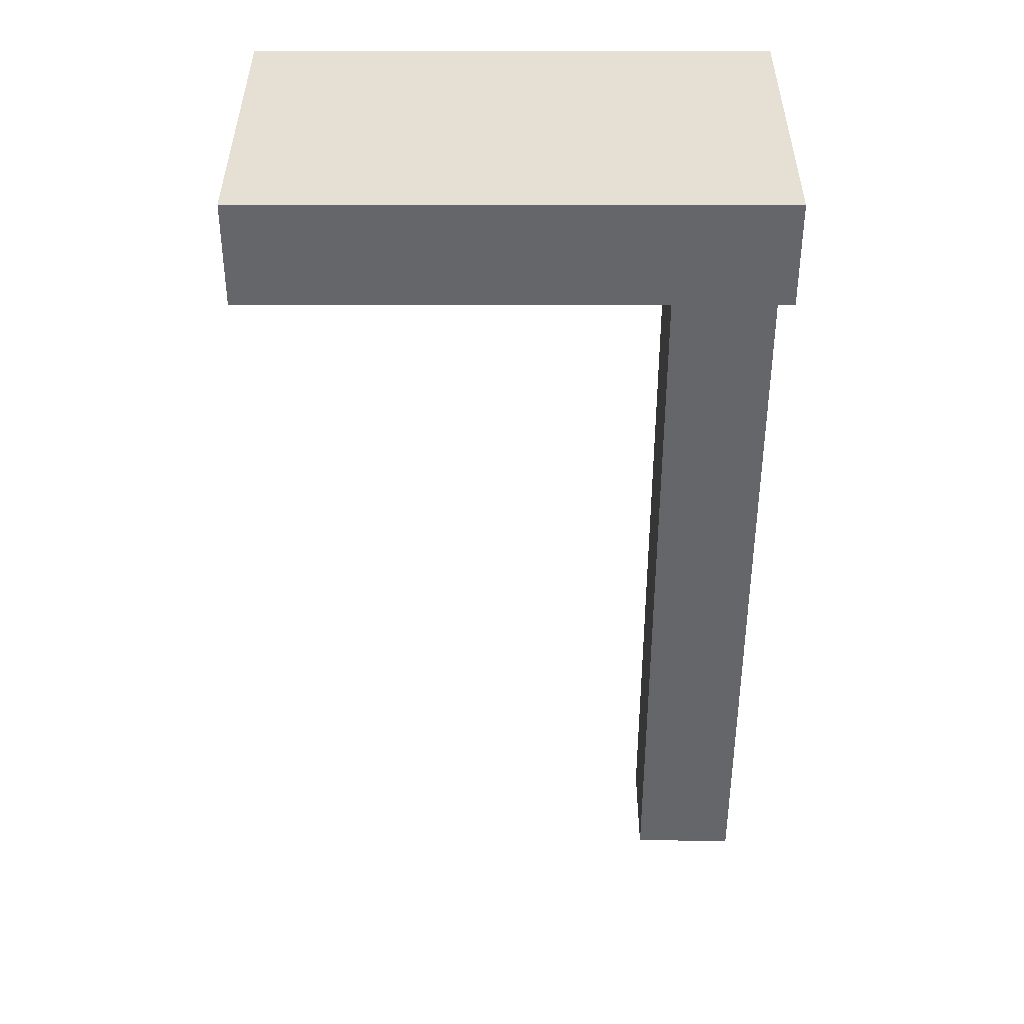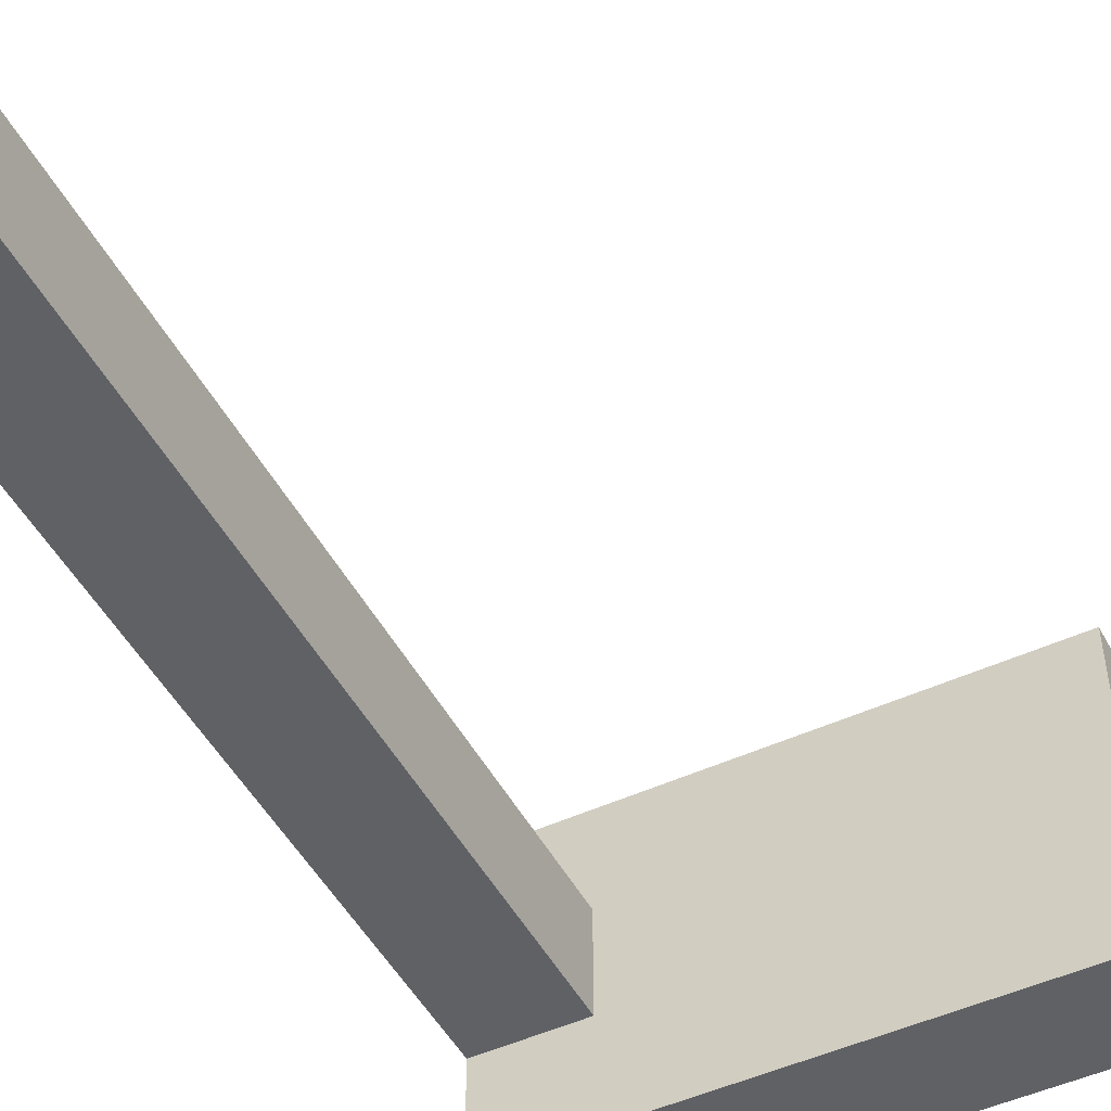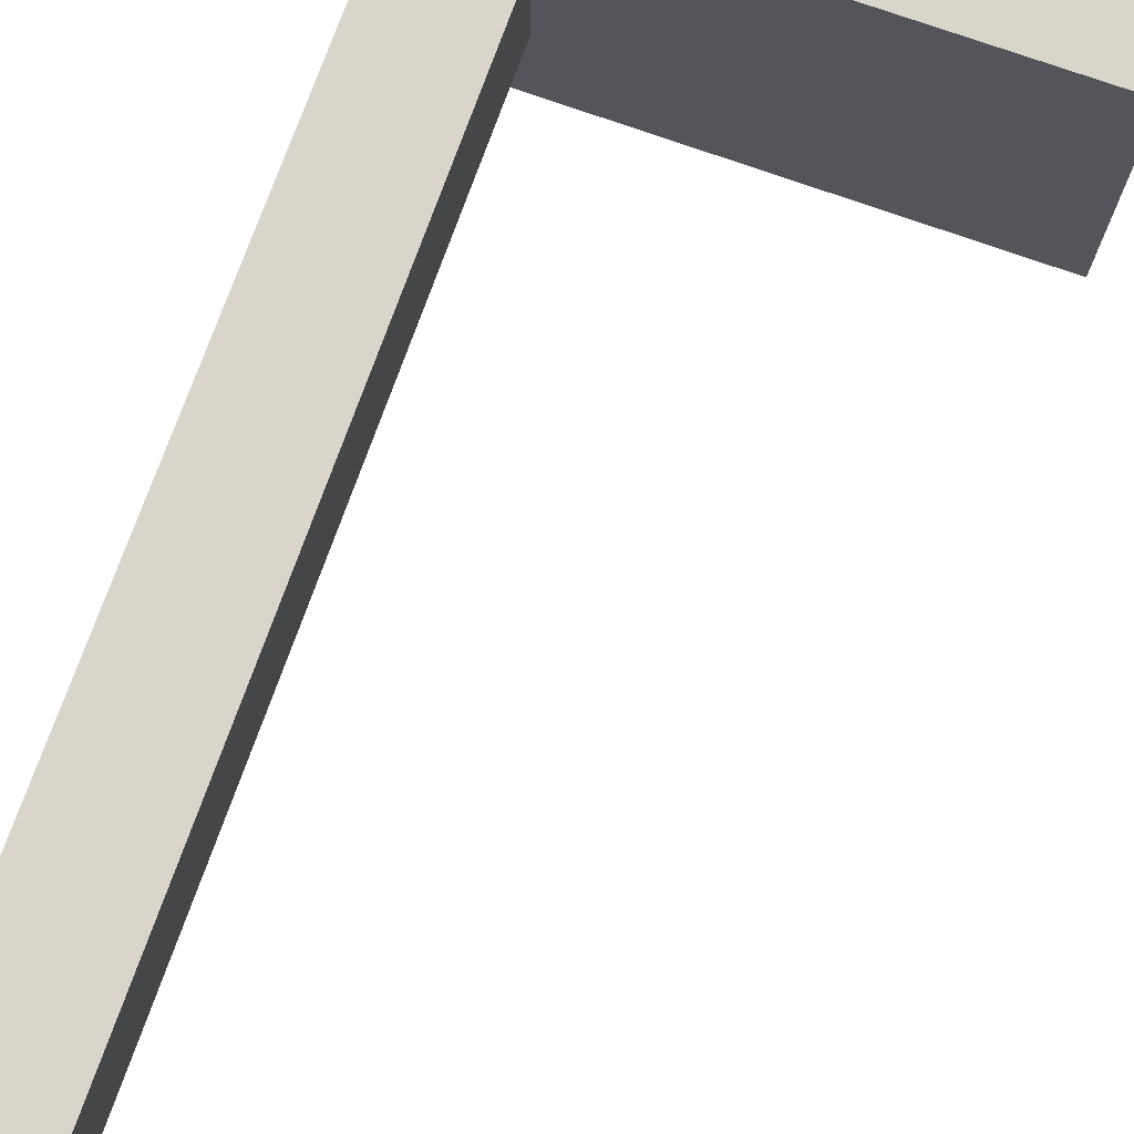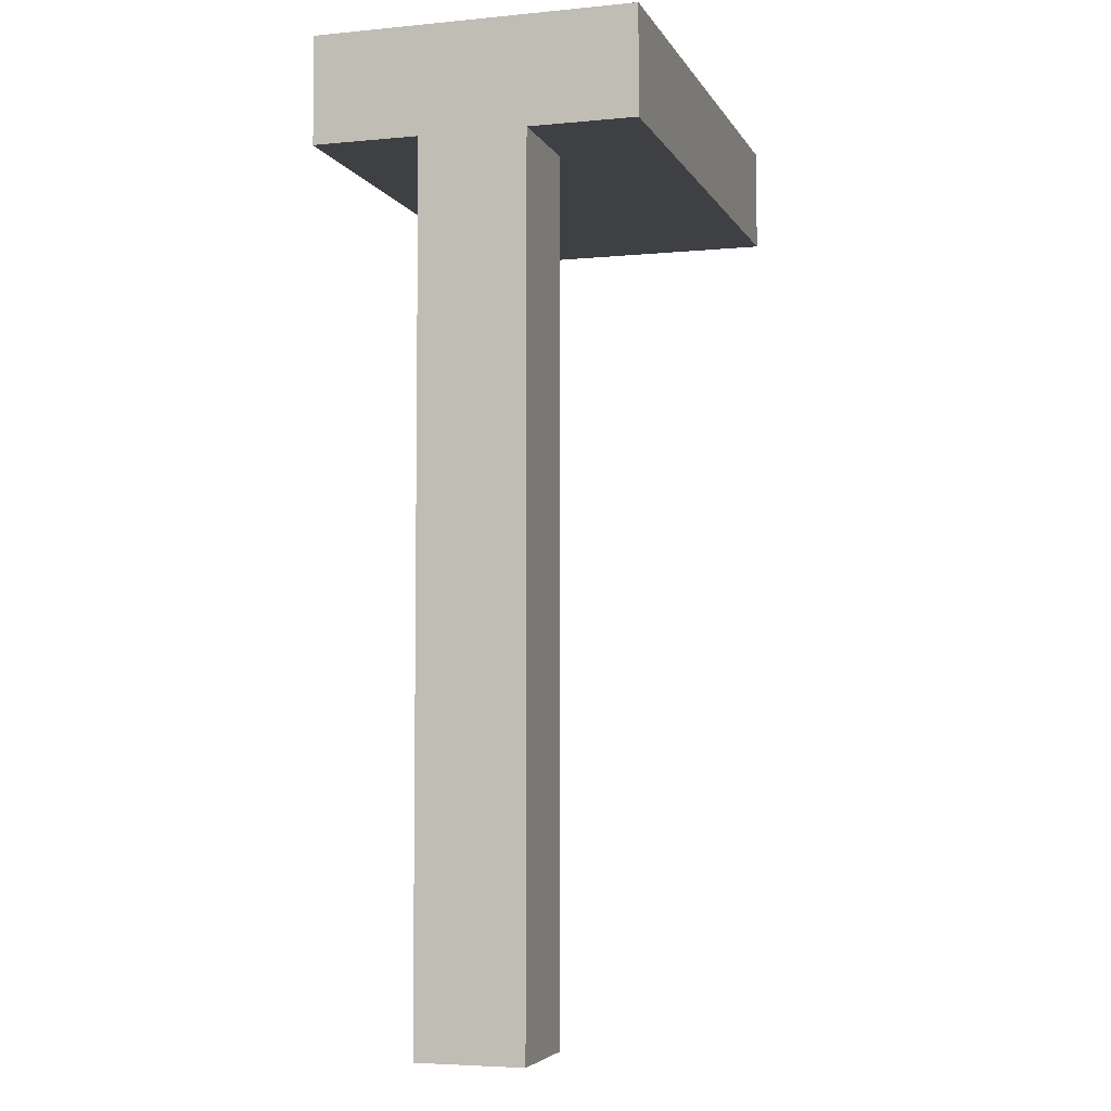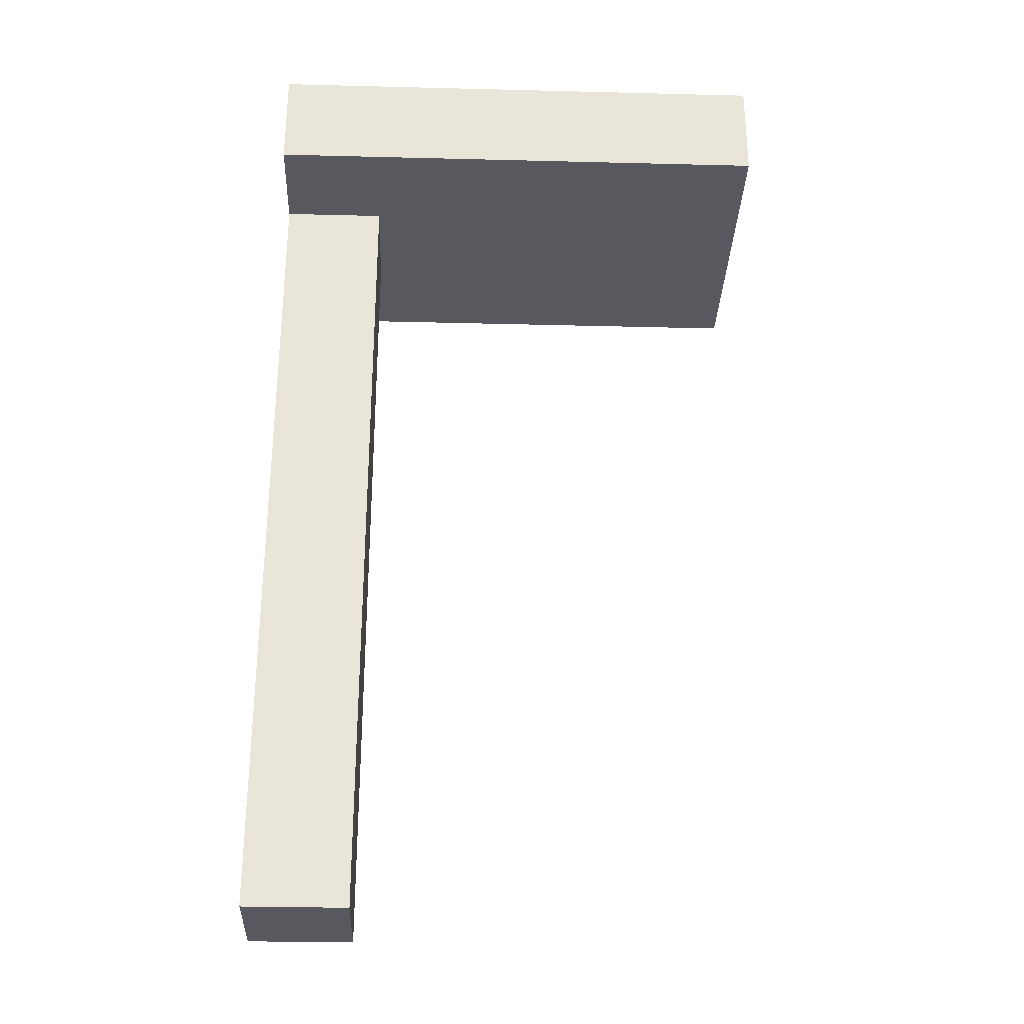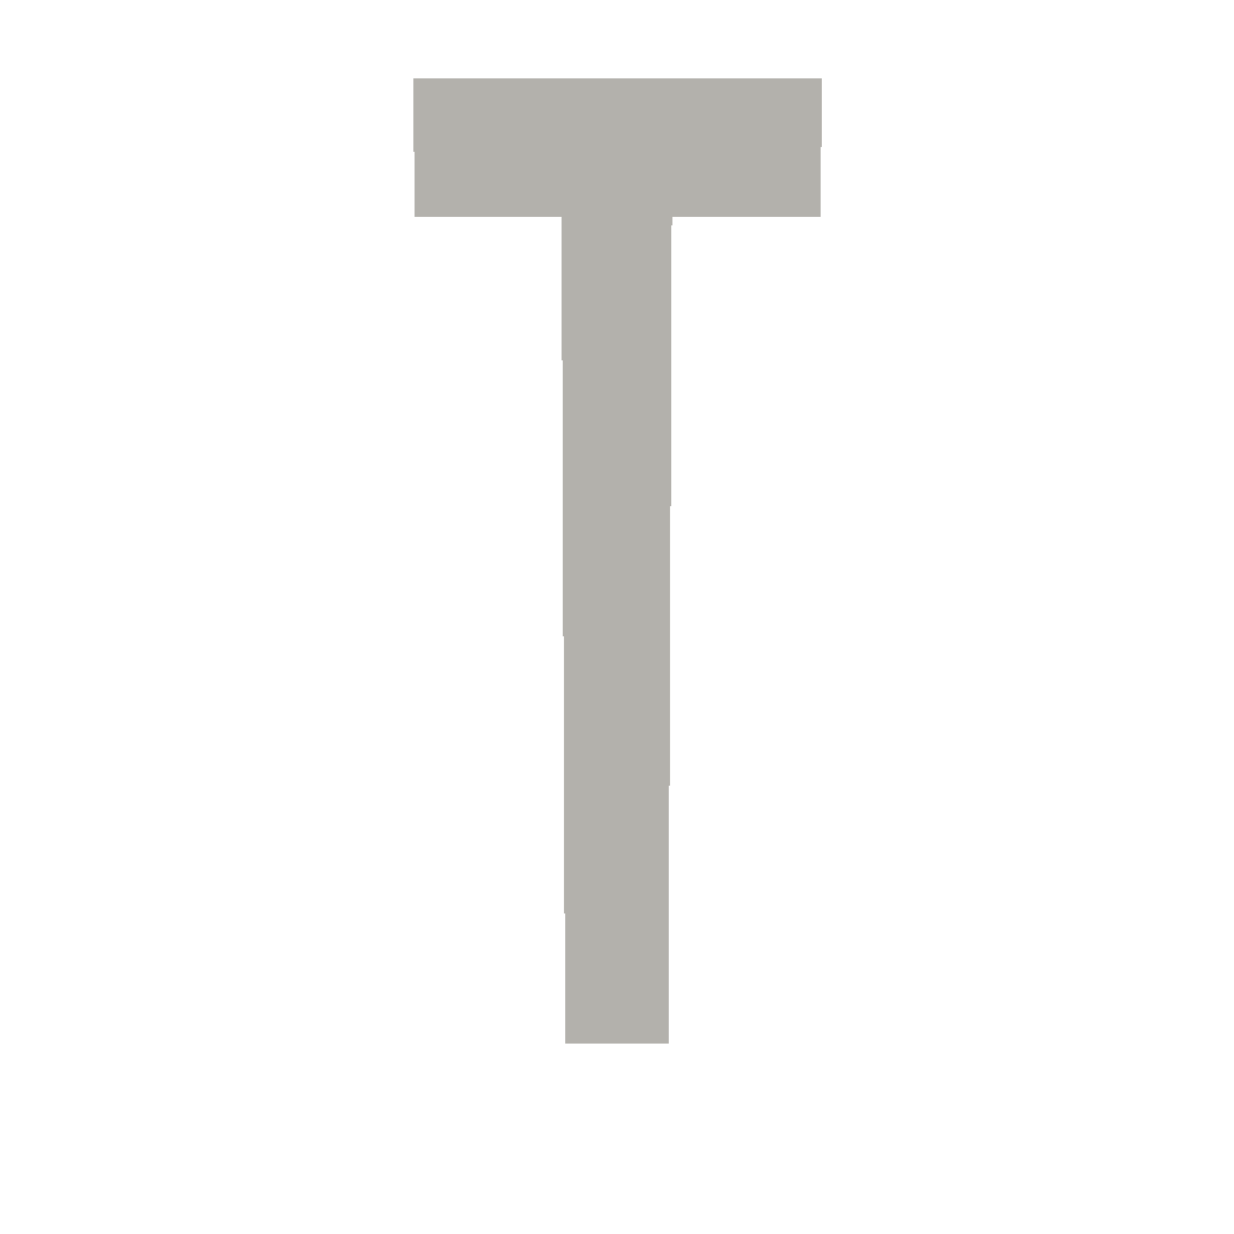
<metadata>
{"format":"obj","ext":"obj","renderer":"f3d","projection":"perspective","resolution":1024,"background":"white","views":[{"elev":38.2,"azim":-179.9,"up":"+Y"},{"elev":-49.0,"azim":27.2,"up":"+Z"},{"elev":74.5,"azim":19.6,"up":"+Z"},{"elev":-5.0,"azim":-73.1,"up":"+Y"},{"elev":-30.3,"azim":-2.1,"up":"+Y"},{"elev":10.9,"azim":89.9,"up":"+Y"}]}
</metadata>
<code>
o
v -2.235e-08 0 -0.8
v -2.235e-08 0 -0.9
v -2.235e-08 0.1 -0.8
v -2.235e-08 0.1 -0.9
v -2.235e-08 0.8 -0.7
v -2.235e-08 0.8 -0.8
v -2.235e-08 0.8 -0.9
v -2.235e-08 0.8 -1
v -2.235e-08 0.9 -0.7
v -2.235e-08 0.9 -1
v 0.1 0 -0.8
v 0.1 0 -0.9
v 0.1 0.1 -0.8
v 0.1 0.1 -0.9
v 0.1 0.8 -0.8
v 0.1 0.8 -0.9
v 0.5 0.8 -0.7
v 0.5 0.8 -1
v 0.5 0.9 -0.7
v 0.5 0.9 -1
v -2.235e-08 0.8 -0.7
v -2.235e-08 0.9 -0.7
v 0.1 0.8 -0.7
v 0.1 0.9 -0.7
v 0.4 0.8 -0.7
v 0.4 0.9 -0.7
v 0.5 0.8 -0.7
v 0.5 0.9 -0.7
v -2.235e-08 0 -0.8
v -2.235e-08 0.1 -0.8
v -2.235e-08 0.8 -0.8
v 0.1 0 -0.8
v 0.1 0.1 -0.8
v 0.1 0.8 -0.8
v -2.235e-08 0 -0.9
v -2.235e-08 0.1 -0.9
v -2.235e-08 0.8 -0.9
v 0.1 0 -0.9
v 0.1 0.1 -0.9
v 0.1 0.8 -0.9
v -2.235e-08 0.8 -1
v -2.235e-08 0.9 -1
v 0.1 0.8 -1
v 0.1 0.9 -1
v 0.4 0.8 -1
v 0.4 0.9 -1
v 0.5 0.8 -1
v 0.5 0.9 -1
v -2.235e-08 0 -0.8
v 0.1 0 -0.8
v -2.235e-08 0 -0.9
v 0.1 0 -0.9
v -2.235e-08 0.8 -0.7
v 0.1 0.8 -0.7
v 0.4 0.8 -0.7
v 0.5 0.8 -0.7
v -2.235e-08 0.8 -0.8
v 0.1 0.8 -0.8
v -2.235e-08 0.8 -0.9
v 0.1 0.8 -0.9
v -2.235e-08 0.8 -1
v 0.1 0.8 -1
v 0.4 0.8 -1
v 0.5 0.8 -1
v -2.235e-08 0.9 -0.7
v 0.1 0.9 -0.7
v 0.4 0.9 -0.7
v 0.5 0.9 -0.7
v -2.235e-08 0.9 -1
v 0.1 0.9 -1
v 0.4 0.9 -1
v 0.5 0.9 -1
f 3 2 1
f 4 2 3
f 6 4 3
f 7 4 6
f 9 7 6
f 9 8 7
f 9 6 5
f 10 8 9
f 11 12 13
f 13 12 14
f 13 14 15
f 15 14 16
f 17 18 19
f 19 18 20
f 23 22 21
f 24 22 23
f 25 24 23
f 26 24 25
f 27 26 25
f 28 26 27
f 32 30 29
f 33 31 30
f 33 30 32
f 34 31 33
f 35 36 38
f 36 37 39
f 38 36 39
f 39 37 40
f 41 42 43
f 43 42 44
f 43 44 45
f 45 44 46
f 45 46 47
f 47 46 48
f 51 50 49
f 52 50 51
f 57 54 53
f 58 55 54
f 58 54 57
f 60 55 58
f 61 60 59
f 62 55 60
f 62 60 61
f 63 56 55
f 63 55 62
f 64 56 63
f 65 66 69
f 66 67 70
f 69 66 70
f 67 68 71
f 70 67 71
f 71 68 72

</code>
